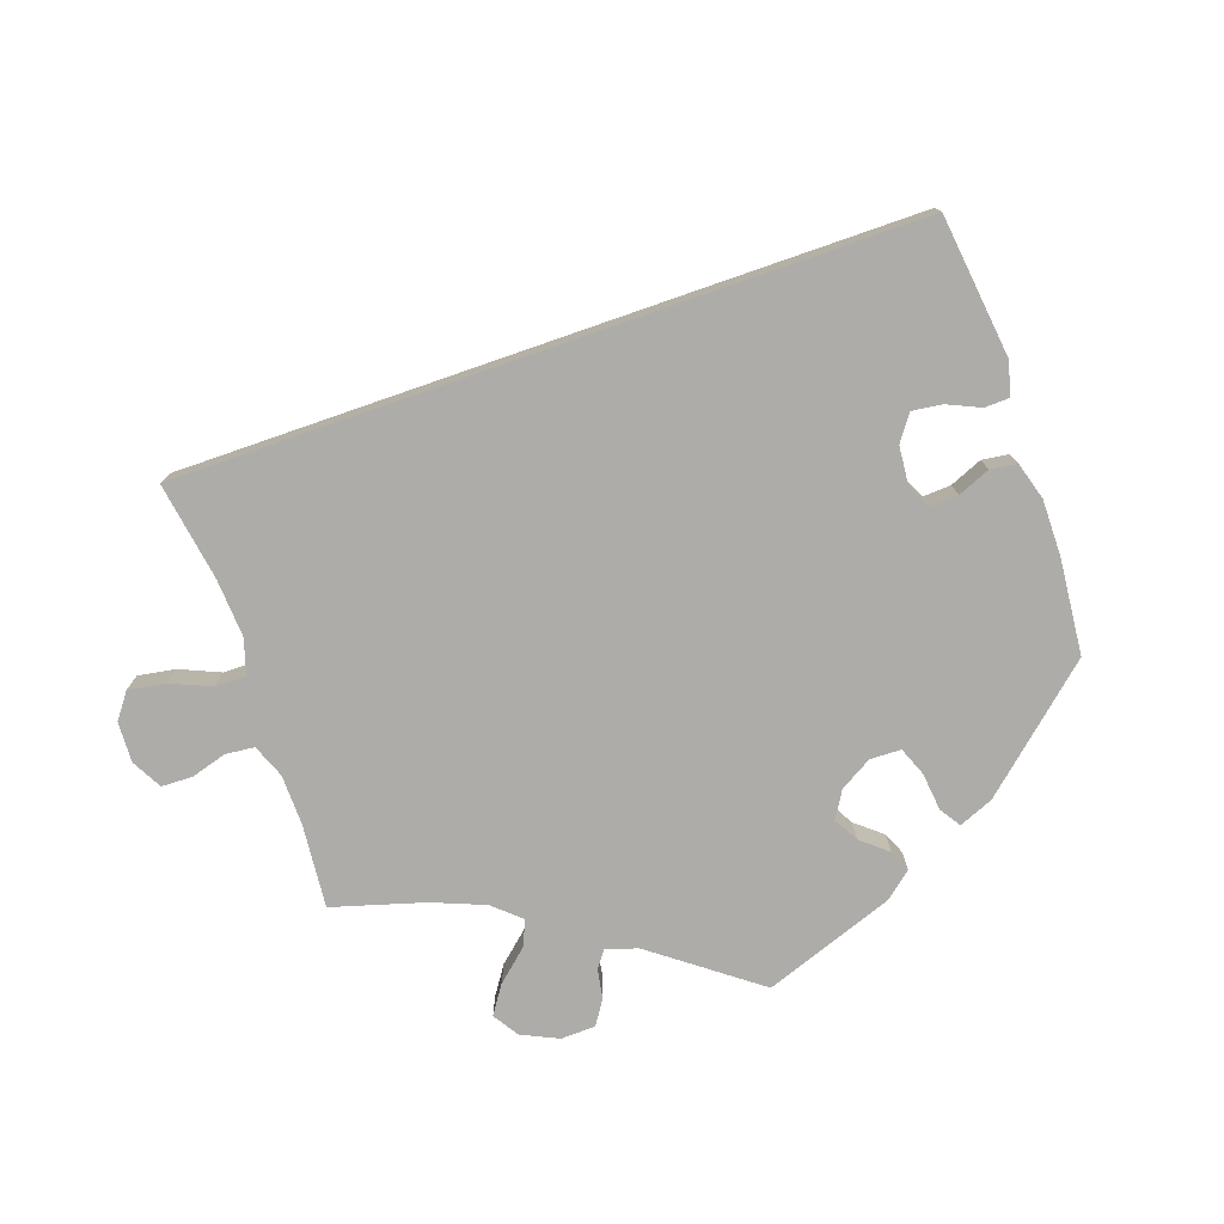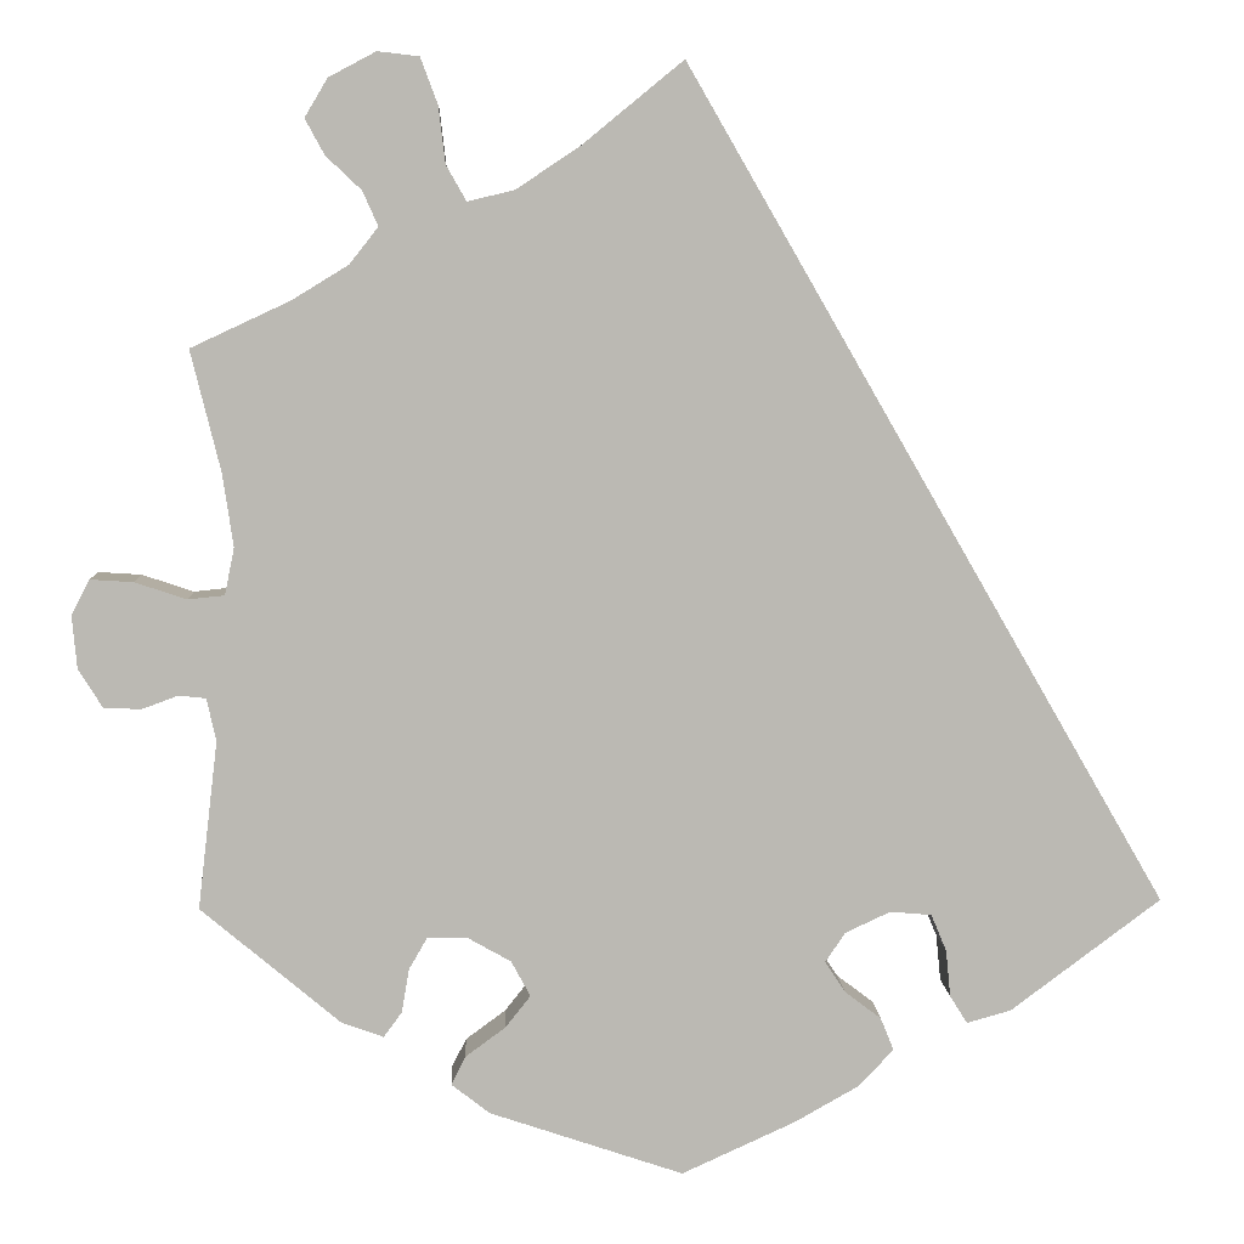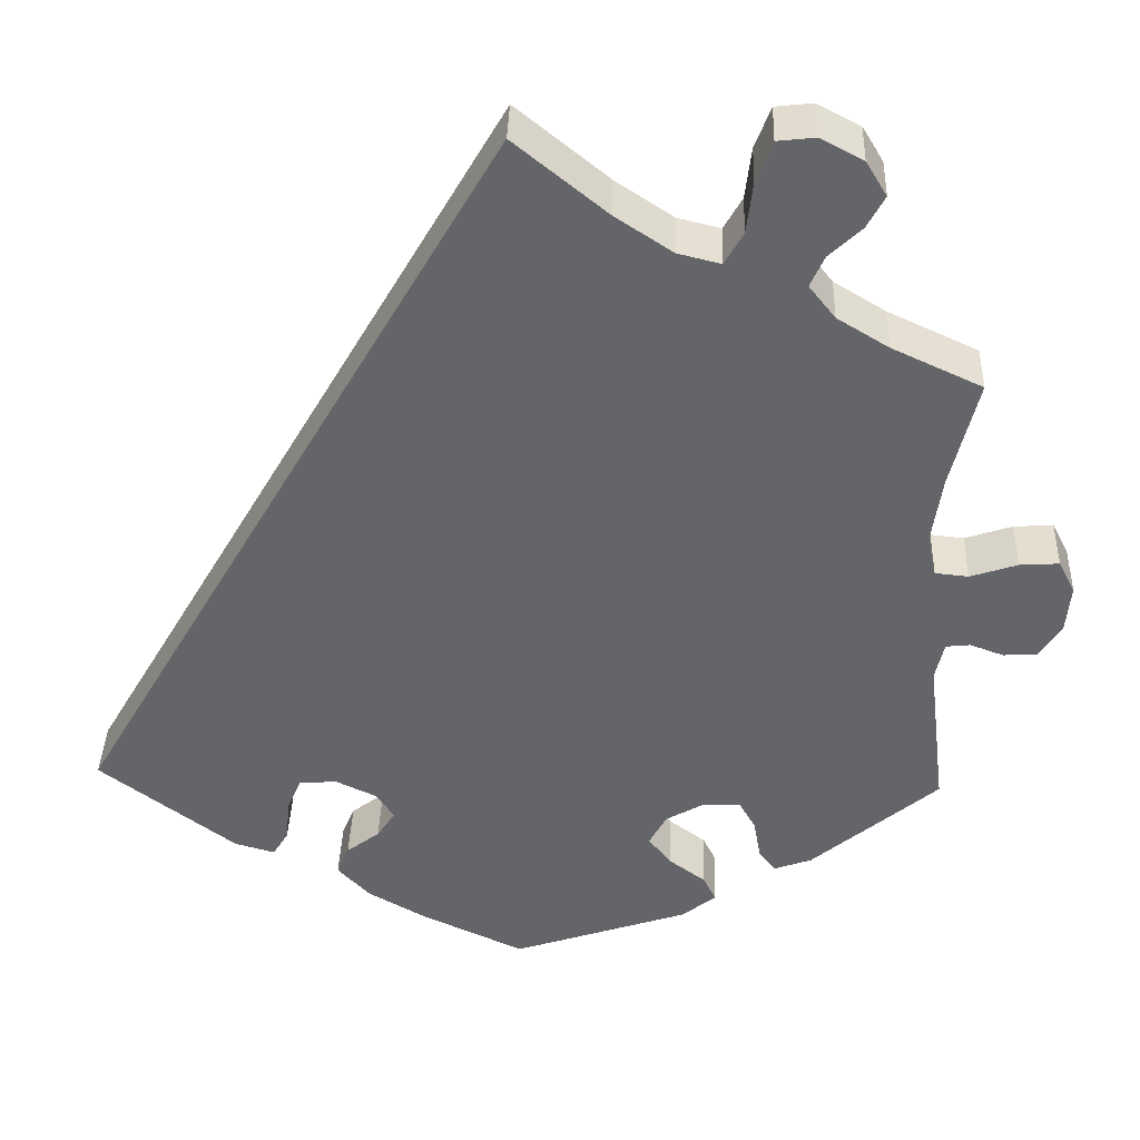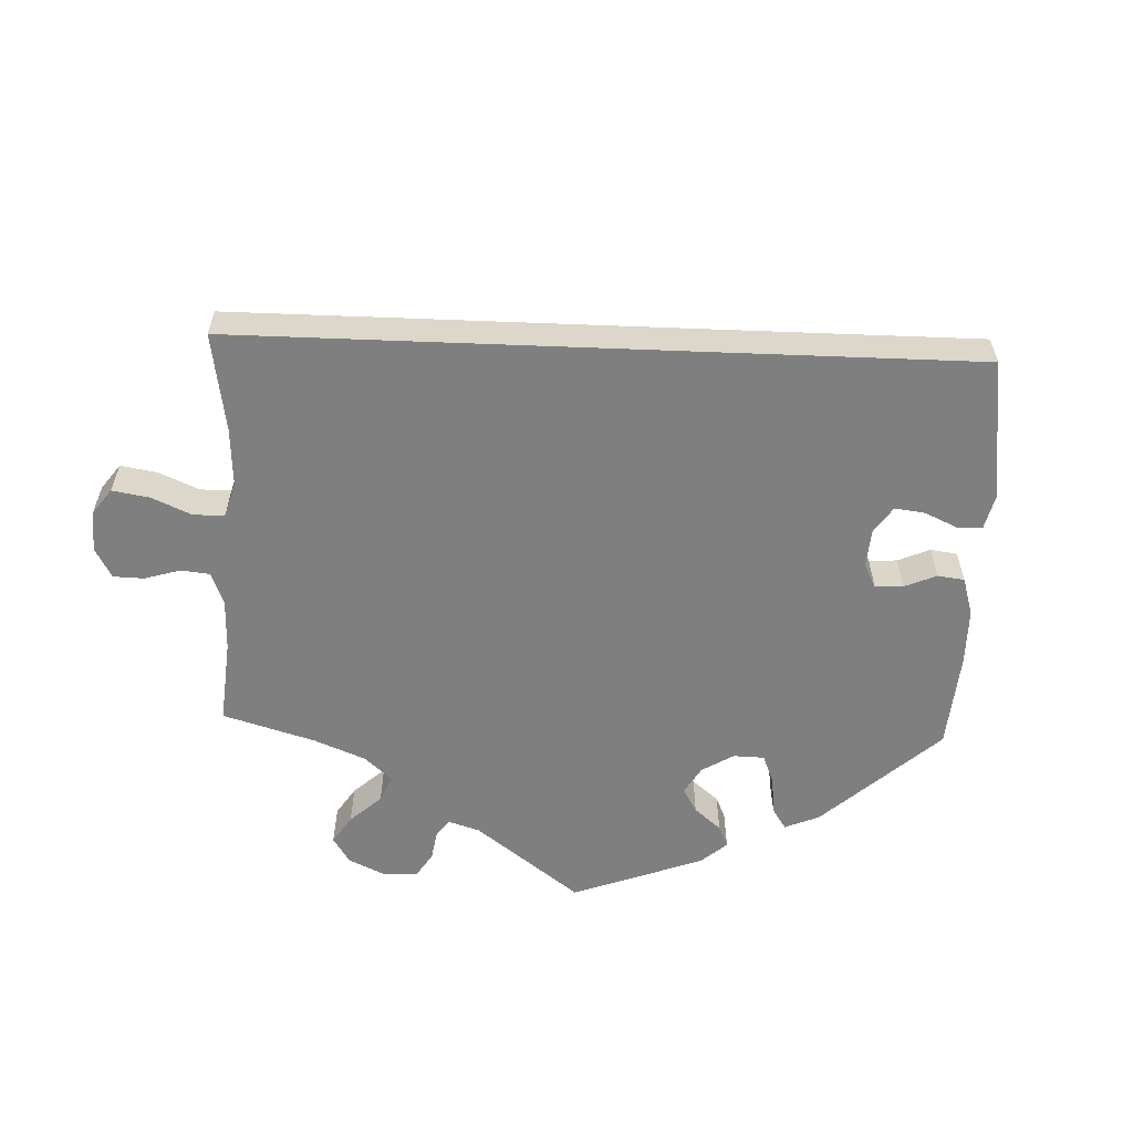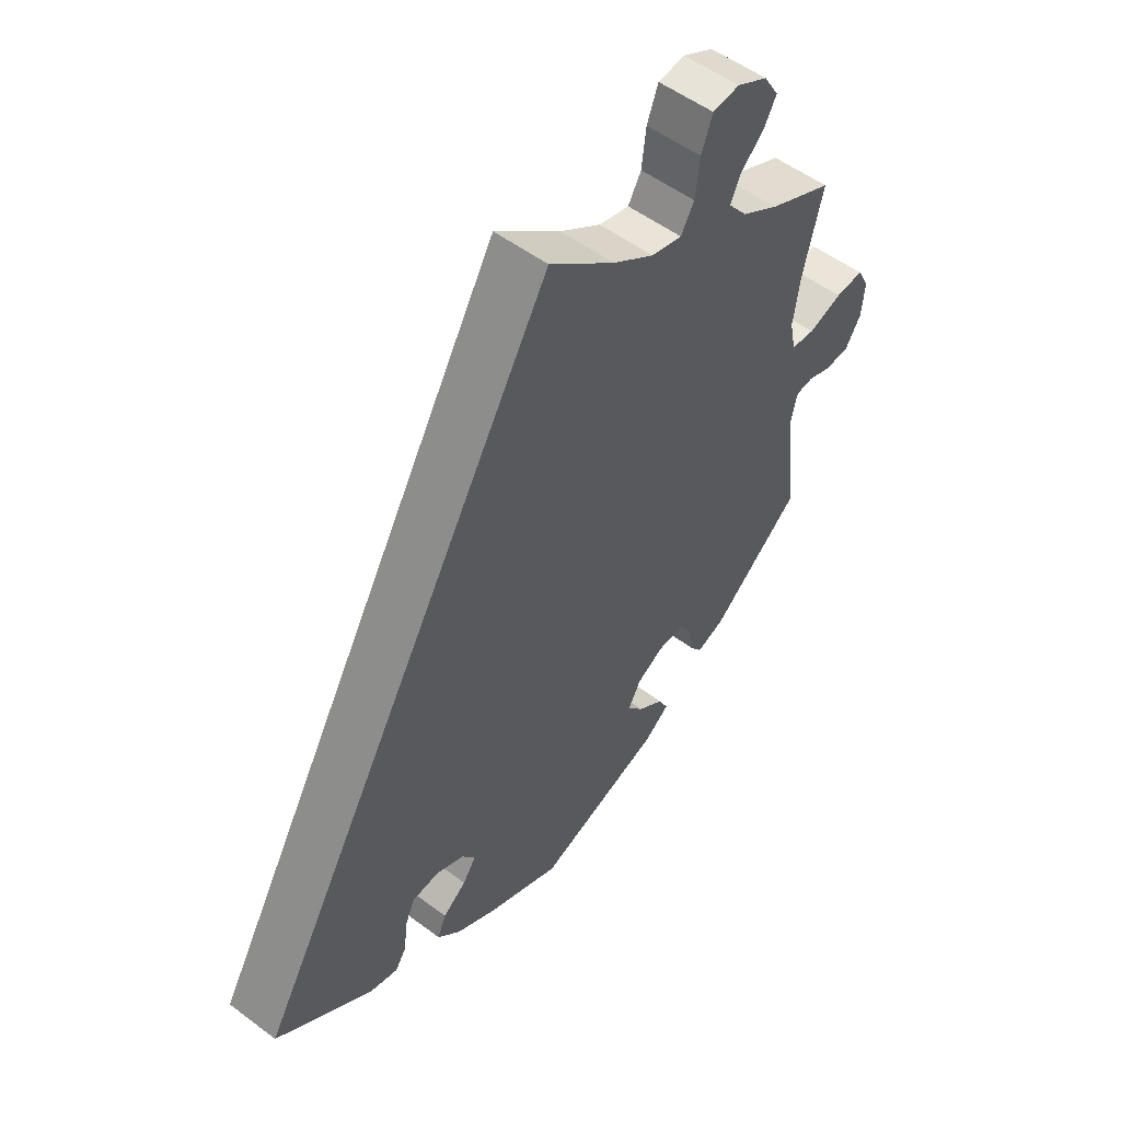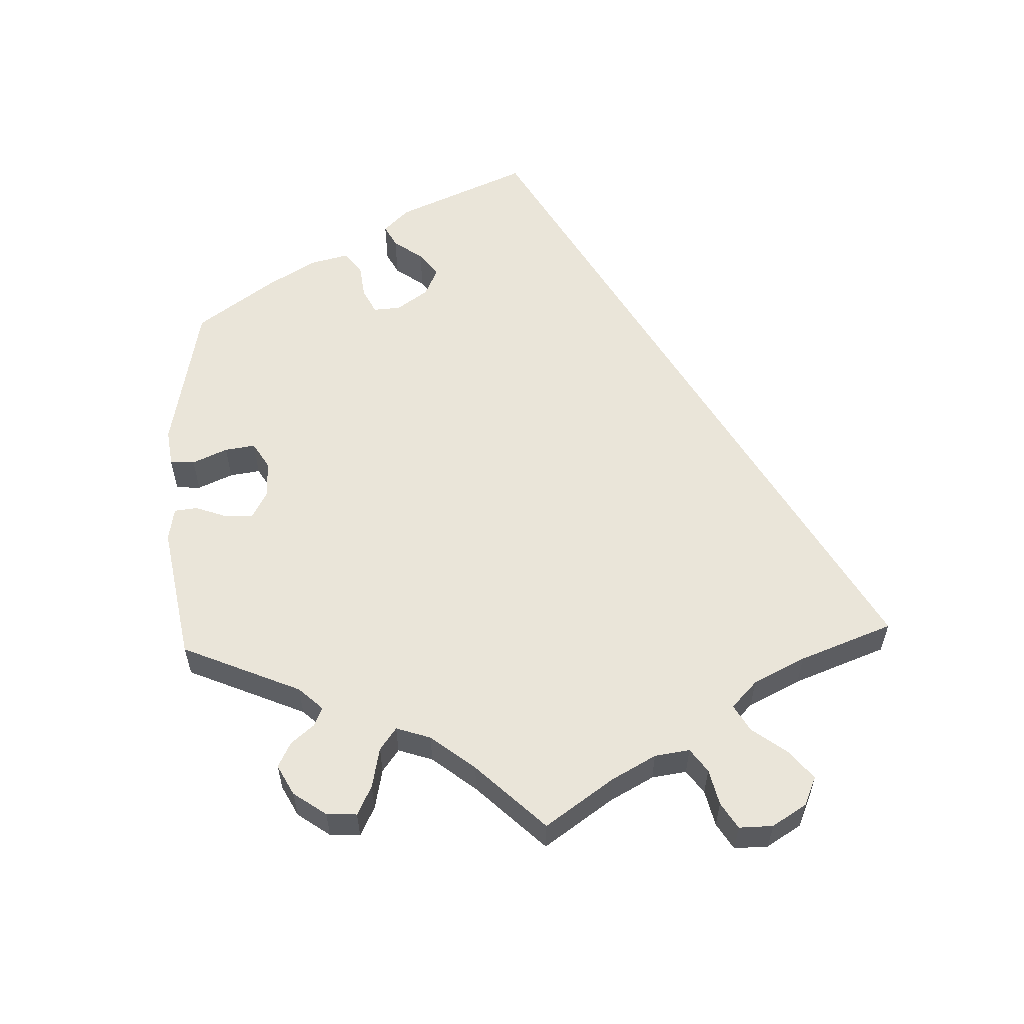
<metadata>
{"format":"obj","ext":"obj","renderer":"f3d","projection":"perspective","resolution":1024,"background":"white","views":[{"elev":-76.8,"azim":79.1,"up":"+Y"},{"elev":7.2,"azim":-2.5,"up":"+Z"},{"elev":38.4,"azim":-178.1,"up":"+Z"},{"elev":-59.8,"azim":57.7,"up":"+Y"},{"elev":53.3,"azim":128.7,"up":"+Z"},{"elev":57.9,"azim":-62.1,"up":"+Y"}]}
</metadata>
<code>
v -0.48 0.07 -0.112
v -0.49 0.07 -0.068
v -0.518 0.07 -0.065
v -0.556 0.07 -0.079
v -0.595 0.07 -0.077
v -0.62 0.07 -0.037
v -0.625 0.07 0.018
v -0.606 0.07 0.055
v -0.561 0.07 0.052
v -0.507 0.07 0.034
v -0.469 0.07 0.038
v -0.459 0.07 0.087
v -0.47 0.07 0.163
v -0.501 0.07 0.289
v -0.398 0.07 0.337
v -0.339 0.07 0.373
v -0.309 0.07 0.411
v -0.325 0.07 0.447
v -0.362 0.07 0.482
v -0.382 0.07 0.519
v -0.358 0.07 0.559
v -0.309 0.07 0.585
v -0.266 0.07 0.58
v -0.248 0.07 0.532
v -0.241 0.07 0.473
v -0.22 0.07 0.436
v -0.171 0.07 0.448
v -0.105 0.07 0.492
v 0 0.07 0.578
v 0.501 0.07 -0.288
v 0.345 0.07 -0.405
v 0.299 0.07 -0.418
v 0.281 0.07 -0.389
v 0.276 0.07 -0.34
v 0.26 0.07 -0.302
v 0.217 0.07 -0.298
v 0.17 0.07 -0.32
v 0.149 0.07 -0.351
v 0.17 0.07 -0.383
v 0.208 0.07 -0.412
v 0.222 0.07 -0.446
v 0.185 0.07 -0.485
v 0.118 0.07 -0.523
v 0 0.07 -0.577
v -0.202 0.07 -0.509
v -0.242 0.07 -0.478
v -0.227 0.07 -0.448
v -0.185 0.07 -0.417
v -0.159 0.07 -0.384
v -0.179 0.07 -0.347
v -0.223 0.07 -0.322
v -0.266 0.07 -0.321
v -0.285 0.07 -0.354
v -0.293 0.07 -0.4
v -0.312 0.07 -0.426
v -0.356 0.07 -0.41
v -0.501 0.07 -0.288
v -0.48 0 -0.112
v -0.49 0 -0.068
v -0.518 0 -0.065
v -0.556 0 -0.079
v -0.595 0 -0.077
v -0.62 0 -0.037
v -0.625 0 0.018
v -0.606 0 0.055
v -0.561 0 0.052
v -0.507 0 0.034
v -0.469 0 0.038
v -0.459 0 0.087
v -0.47 0 0.163
v -0.501 0 0.289
v -0.398 0 0.337
v -0.339 0 0.373
v -0.309 0 0.411
v -0.325 0 0.447
v -0.362 0 0.482
v -0.382 0 0.519
v -0.358 0 0.559
v -0.309 0 0.585
v -0.266 0 0.58
v -0.248 0 0.532
v -0.241 0 0.473
v -0.22 0 0.436
v -0.171 0 0.448
v -0.105 0 0.492
v 0 0 0.578
v 0.501 0 -0.288
v 0.345 0 -0.405
v 0.299 0 -0.418
v 0.281 0 -0.389
v 0.276 0 -0.34
v 0.26 0 -0.302
v 0.217 0 -0.298
v 0.17 0 -0.32
v 0.149 0 -0.351
v 0.17 0 -0.383
v 0.208 0 -0.412
v 0.222 0 -0.446
v 0.185 0 -0.485
v 0.118 0 -0.523
v 0 0 -0.577
v -0.202 0 -0.509
v -0.242 0 -0.478
v -0.227 0 -0.448
v -0.185 0 -0.417
v -0.159 0 -0.384
v -0.179 0 -0.347
v -0.223 0 -0.322
v -0.266 0 -0.321
v -0.285 0 -0.354
v -0.293 0 -0.4
v -0.312 0 -0.426
v -0.356 0 -0.41
v -0.501 0 -0.288
f 56 57 1
f 53 54 55 56
f 52 53 56 1
f 51 52 1 2
f 50 51 2
f 45 46 47 48
f 45 48 49
f 44 45 49
f 43 44 49 50
f 39 40 41 42
f 38 39 42 43
f 31 32 33 34
f 31 34 35
f 28 29 30 31
f 27 28 31 35
f 26 27 35 36
f 22 23 24 25
f 22 25 26
f 18 19 20 21
f 17 18 21 22
f 13 14 15
f 12 13 15 16
f 11 12 16 17
f 7 8 9 10
f 7 10 11
f 6 7 11
f 3 4 5 6
f 2 3 6 11
f 38 43 50 2
f 22 26 36 37
f 17 22 37 38
f 2 11 17 38
f 58 114 113
f 113 112 111 110
f 58 113 110 109
f 59 58 109 108
f 59 108 107
f 105 104 103 102
f 106 105 102
f 106 102 101
f 107 106 101 100
f 99 98 97 96
f 100 99 96 95
f 91 90 89 88
f 92 91 88
f 88 87 86 85
f 92 88 85 84
f 93 92 84 83
f 82 81 80 79
f 83 82 79
f 78 77 76 75
f 79 78 75 74
f 72 71 70
f 73 72 70 69
f 74 73 69 68
f 67 66 65 64
f 68 67 64
f 68 64 63
f 63 62 61 60
f 68 63 60 59
f 59 107 100 95
f 94 93 83 79
f 95 94 79 74
f 95 74 68 59
f 1 58 59 2
f 2 59 60 3
f 3 60 61 4
f 4 61 62 5
f 5 62 63 6
f 6 63 64 7
f 7 64 65 8
f 8 65 66 9
f 9 66 67 10
f 10 67 68 11
f 11 68 69 12
f 12 69 70 13
f 13 70 71 14
f 14 71 72 15
f 15 72 73 16
f 16 73 74 17
f 17 74 75 18
f 18 75 76 19
f 19 76 77 20
f 20 77 78 21
f 21 78 79 22
f 22 79 80 23
f 23 80 81 24
f 24 81 82 25
f 25 82 83 26
f 26 83 84 27
f 27 84 85 28
f 28 85 86 29
f 29 86 87 30
f 30 87 88 31
f 31 88 89 32
f 32 89 90 33
f 33 90 91 34
f 34 91 92 35
f 35 92 93 36
f 36 93 94 37
f 37 94 95 38
f 38 95 96 39
f 39 96 97 40
f 40 97 98 41
f 41 98 99 42
f 42 99 100 43
f 43 100 101 44
f 44 101 102 45
f 45 102 103 46
f 46 103 104 47
f 47 104 105 48
f 48 105 106 49
f 49 106 107 50
f 50 107 108 51
f 51 108 109 52
f 52 109 110 53
f 53 110 111 54
f 54 111 112 55
f 55 112 113 56
f 56 113 114 57
f 57 114 58 1

</code>
